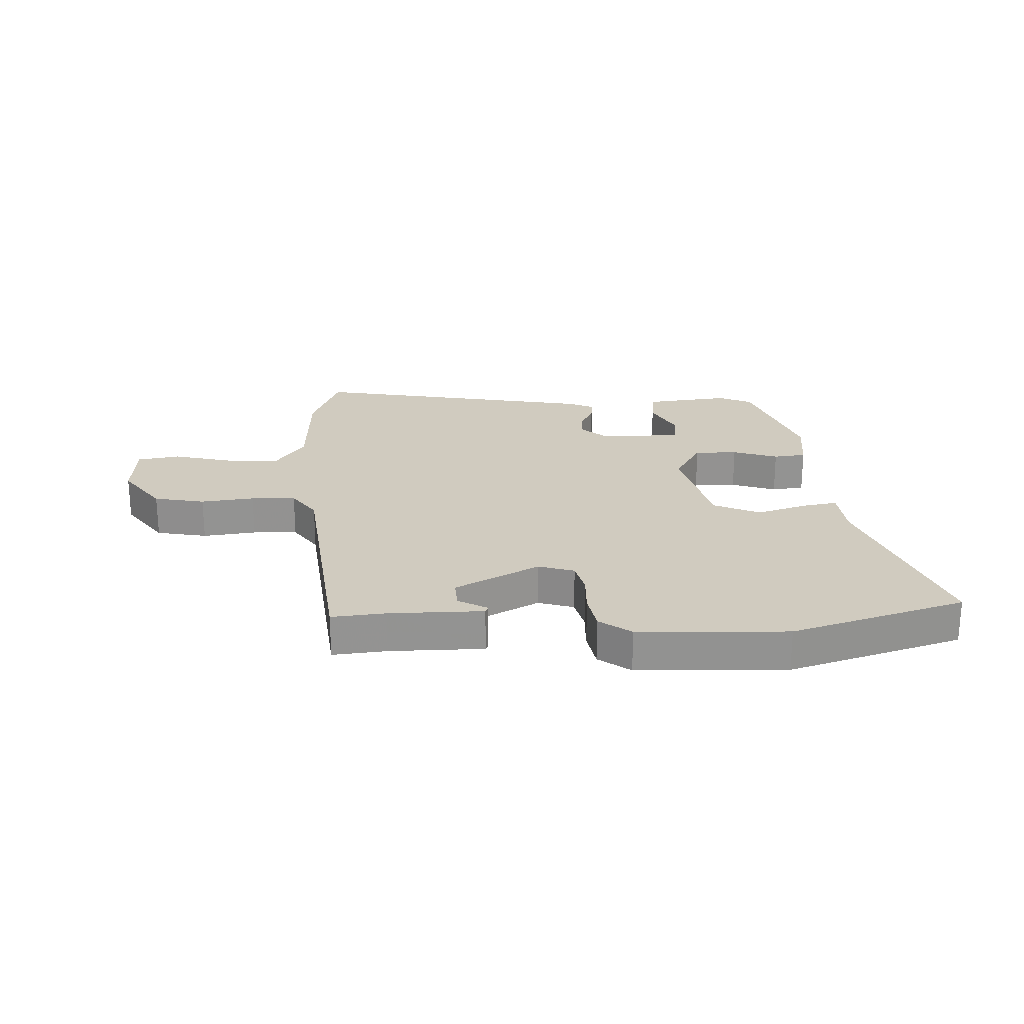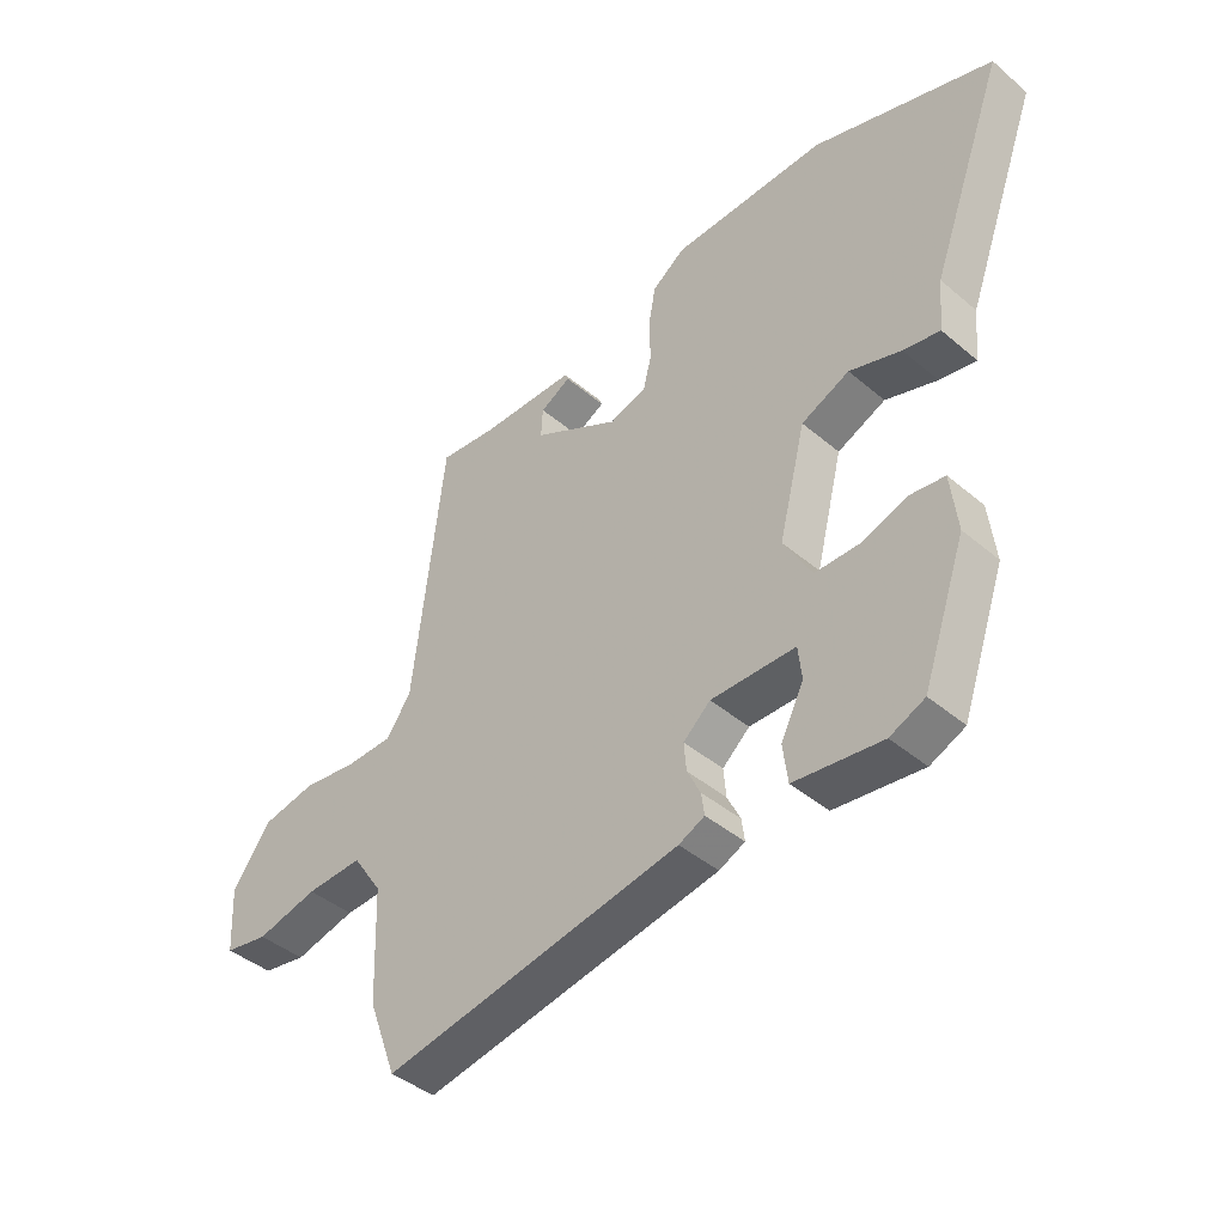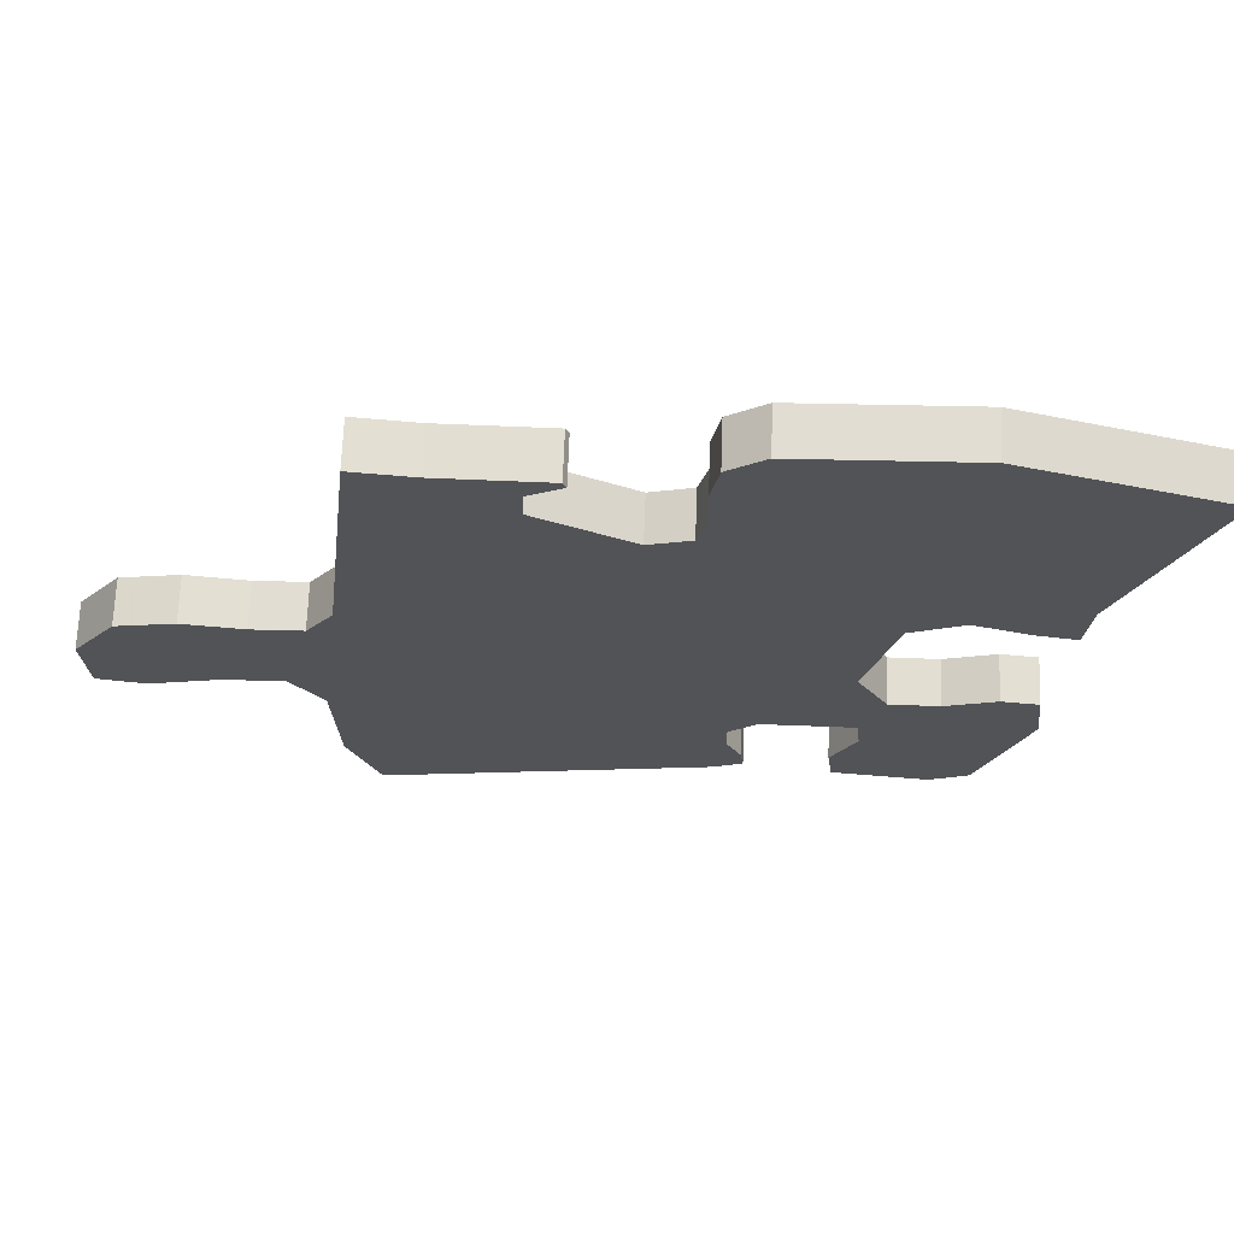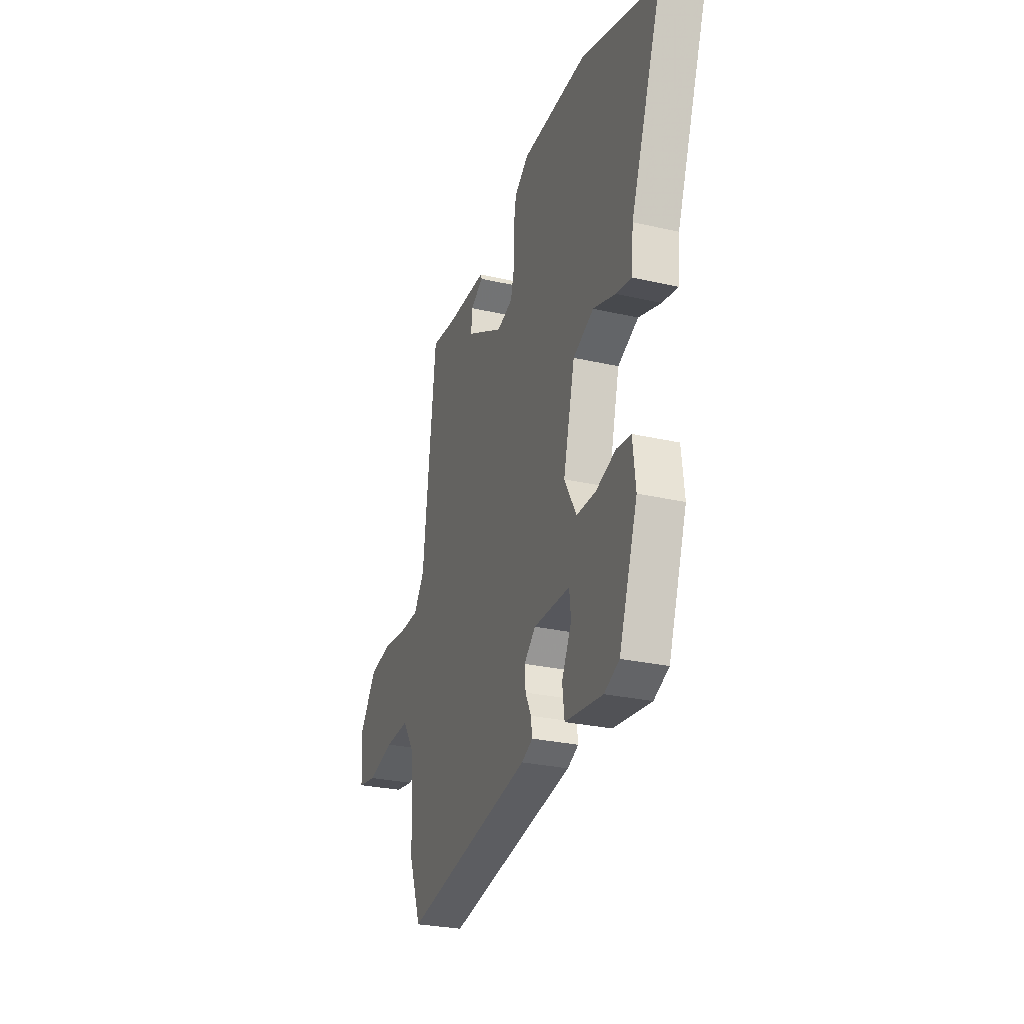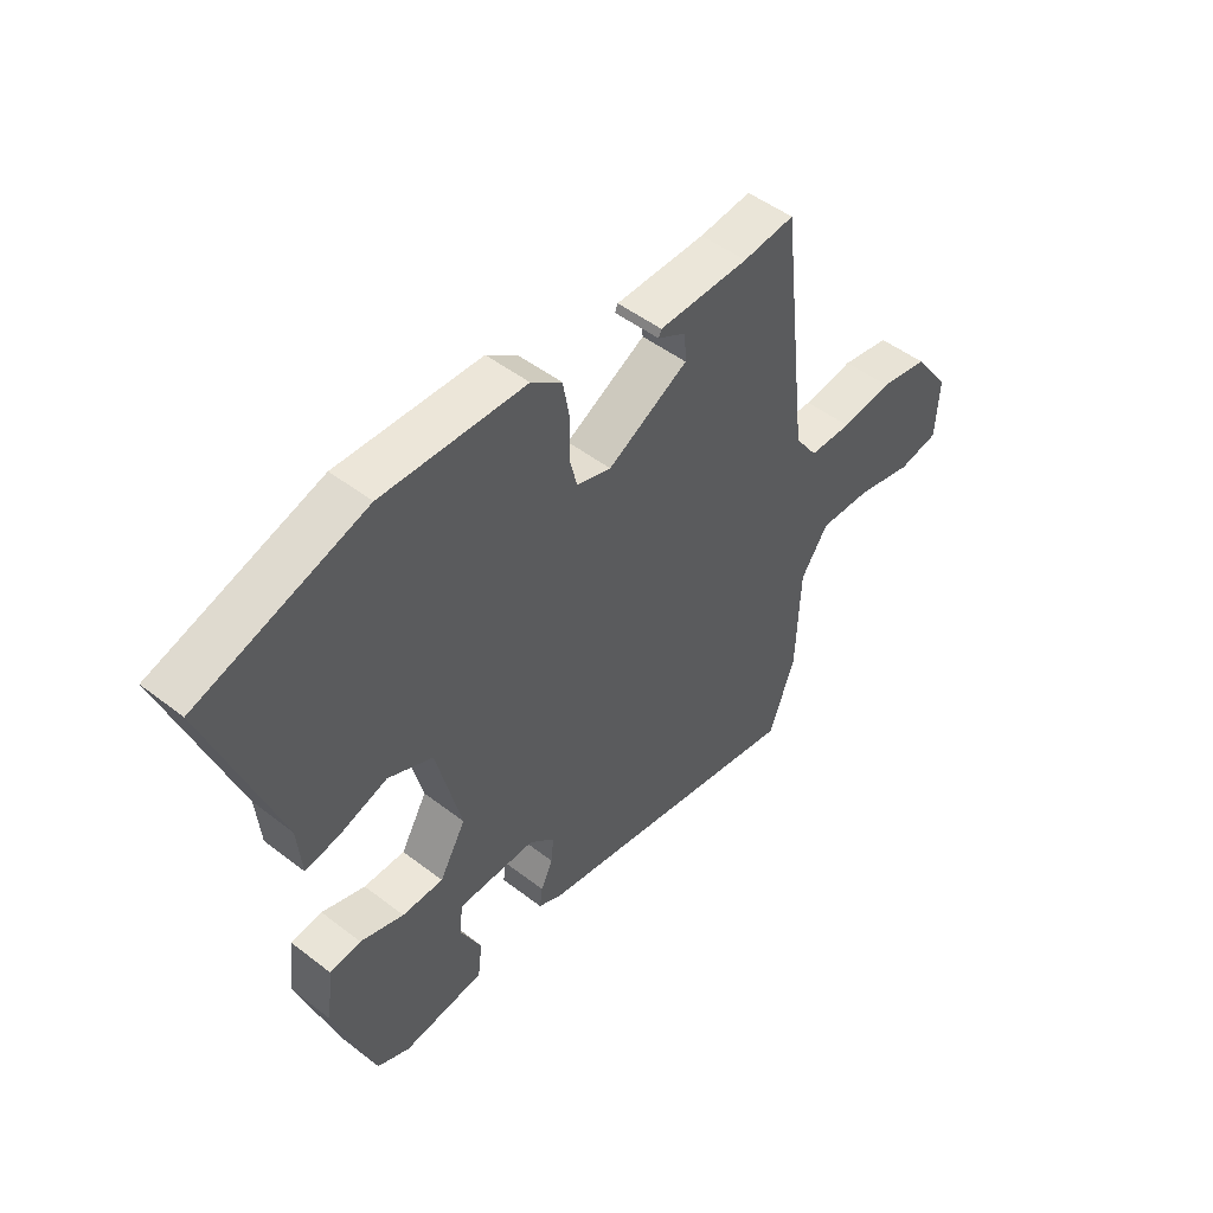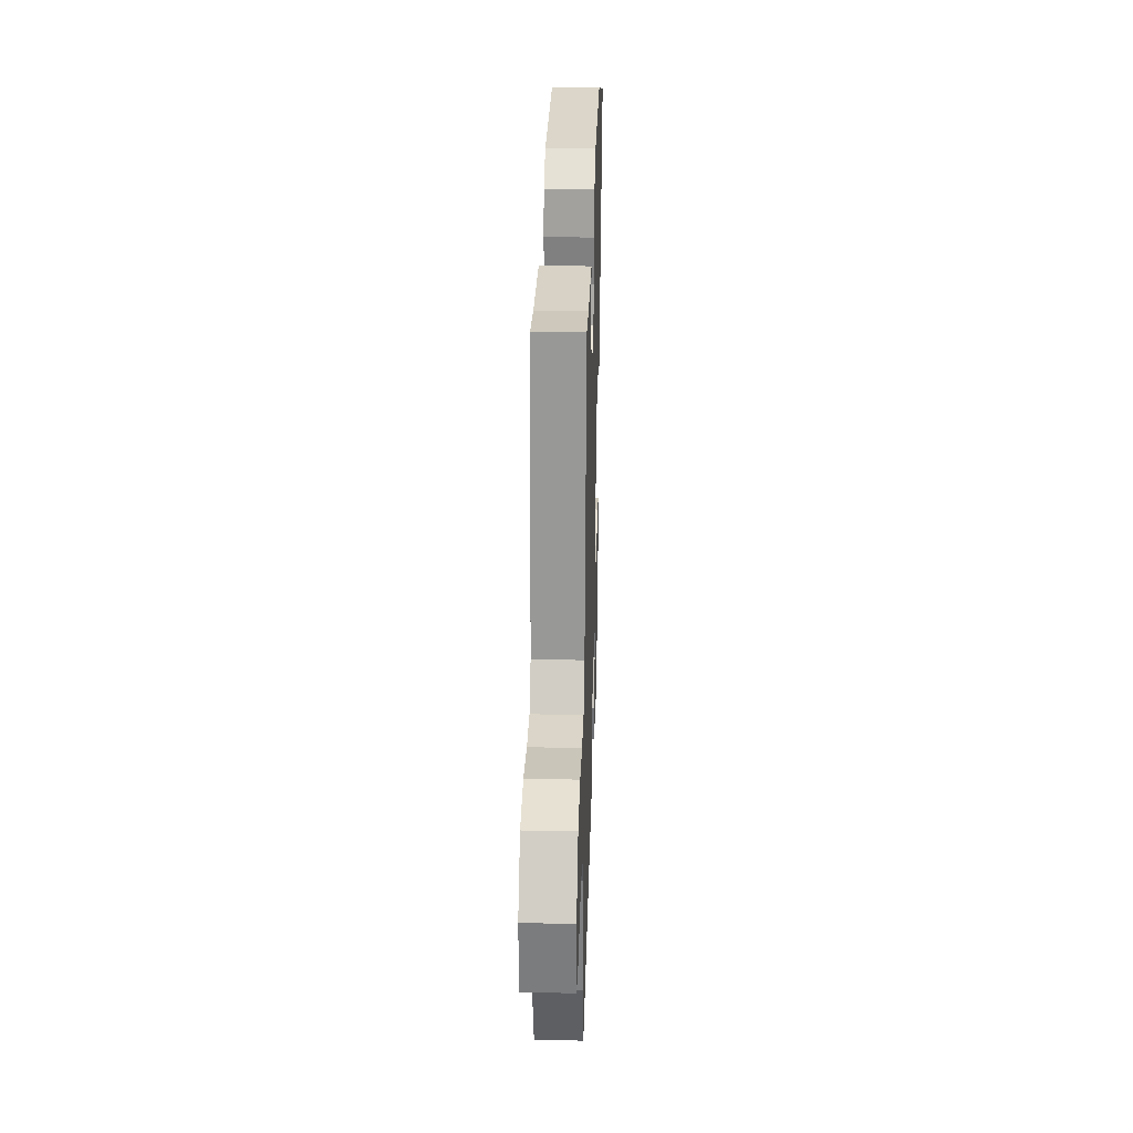
<metadata>
{"format":"obj","ext":"obj","renderer":"f3d","projection":"perspective","resolution":1024,"background":"white","views":[{"elev":23.7,"azim":-2.1,"up":"+Y"},{"elev":-42.3,"azim":44.7,"up":"+Z"},{"elev":67.6,"azim":2.1,"up":"+Z"},{"elev":-27.9,"azim":70.7,"up":"+Z"},{"elev":48.8,"azim":130.7,"up":"+Z"},{"elev":28.0,"azim":-88.2,"up":"+Z"}]}
</metadata>
<code>
v -0.466 0.07 -0.591
v -0.513 0.07 -0.465
v -0.52 0.07 -0.277
v -0.569 0.07 -0.204
v -0.663 0.07 -0.208
v -0.765 0.07 -0.233
v -0.838 0.07 -0.22
v -0.844 0.07 -0.112
v -0.779 0.07 -0.023
v -0.691 0.07 -0.006
v -0.599 0.07 -0.018
v -0.522 0.07 -0.016
v -0.481 0.07 0.042
v -0.43 0.07 0.479
v -0.337 0.07 0.469
v -0.175 0.07 0.467
v -0.17 0.07 0.455
v -0.221 0.07 0.427
v -0.224 0.07 0.377
v -0.08 0.07 0.299
v -0.018 0.07 0.318
v -0.004 0.07 0.374
v -0.006 0.07 0.444
v 0.006 0.07 0.51
v 0.061 0.07 0.55
v 0.318 0.07 0.558
v 0.617 0.07 0.463
v 0.494 0.07 0.13
v 0.486 0.07 0.043
v 0.425 0.07 0.054
v 0.339 0.07 0.082
v 0.259 0.07 0.046
v 0.214 0.07 -0.133
v 0.261 0.07 -0.215
v 0.335 0.07 -0.215
v 0.413 0.07 -0.189
v 0.469 0.07 -0.196
v 0.48 0.07 -0.292
v 0.408 0.07 -0.498
v 0.35 0.07 -0.524
v 0.204 0.07 -0.506
v 0.196 0.07 -0.442
v 0.234 0.07 -0.367
v 0.228 0.07 -0.312
v 0.087 0.07 -0.311
v 0.042 0.07 -0.351
v 0.046 0.07 -0.398
v 0.068 0.07 -0.443
v 0.073 0.07 -0.48
v 0.03 0.07 -0.5
v -0.466 0 -0.591
v -0.513 0 -0.465
v -0.52 0 -0.277
v -0.569 0 -0.204
v -0.663 0 -0.208
v -0.765 0 -0.233
v -0.838 0 -0.22
v -0.844 0 -0.112
v -0.779 0 -0.023
v -0.691 0 -0.006
v -0.599 0 -0.018
v -0.522 0 -0.016
v -0.481 0 0.042
v -0.43 0 0.479
v -0.337 0 0.469
v -0.175 0 0.467
v -0.17 0 0.455
v -0.221 0 0.427
v -0.224 0 0.377
v -0.08 0 0.299
v -0.018 0 0.318
v -0.004 0 0.374
v -0.006 0 0.444
v 0.006 0 0.51
v 0.061 0 0.55
v 0.318 0 0.558
v 0.617 0 0.463
v 0.494 0 0.13
v 0.486 0 0.043
v 0.425 0 0.054
v 0.339 0 0.082
v 0.259 0 0.046
v 0.214 0 -0.133
v 0.261 0 -0.215
v 0.335 0 -0.215
v 0.413 0 -0.189
v 0.469 0 -0.196
v 0.48 0 -0.292
v 0.408 0 -0.498
v 0.35 0 -0.524
v 0.204 0 -0.506
v 0.196 0 -0.442
v 0.234 0 -0.367
v 0.228 0 -0.312
v 0.087 0 -0.311
v 0.042 0 -0.351
v 0.046 0 -0.398
v 0.068 0 -0.443
v 0.073 0 -0.48
v 0.03 0 -0.5
f 1 2 3
f 50 1 3
f 49 50 3
f 48 49 3
f 47 48 3
f 46 47 3 4
f 45 46 4
f 44 45 4
f 41 42 43
f 40 41 43
f 39 40 43
f 38 39 43
f 37 38 43
f 36 37 43
f 35 36 43
f 34 35 43 44
f 33 34 44 4
f 28 29 30 31
f 27 28 31
f 26 27 31
f 25 26 31
f 24 25 31
f 23 24 31
f 22 23 31
f 21 22 31 32
f 33 4 5
f 32 33 5
f 21 32 5
f 20 21 5
f 15 16 17 18
f 15 18 19
f 14 15 19
f 13 14 19
f 12 13 19 20
f 9 10 11
f 8 9 11
f 7 8 11
f 6 7 11
f 5 6 11
f 5 11 12
f 5 12 20
f 53 52 51
f 53 51 100
f 53 100 99
f 53 99 98
f 53 98 97
f 54 53 97 96
f 54 96 95
f 54 95 94
f 93 92 91
f 93 91 90
f 93 90 89
f 93 89 88
f 93 88 87
f 93 87 86
f 93 86 85
f 94 93 85 84
f 54 94 84 83
f 81 80 79 78
f 81 78 77
f 81 77 76
f 81 76 75
f 81 75 74
f 81 74 73
f 81 73 72
f 82 81 72 71
f 55 54 83
f 55 83 82
f 55 82 71
f 55 71 70
f 68 67 66 65
f 69 68 65
f 69 65 64
f 69 64 63
f 70 69 63 62
f 61 60 59
f 61 59 58
f 61 58 57
f 61 57 56
f 61 56 55
f 62 61 55
f 70 62 55
f 1 51 52 2
f 2 52 53 3
f 3 53 54 4
f 4 54 55 5
f 5 55 56 6
f 6 56 57 7
f 7 57 58 8
f 8 58 59 9
f 9 59 60 10
f 10 60 61 11
f 11 61 62 12
f 12 62 63 13
f 13 63 64 14
f 14 64 65 15
f 15 65 66 16
f 16 66 67 17
f 17 67 68 18
f 18 68 69 19
f 19 69 70 20
f 20 70 71 21
f 21 71 72 22
f 22 72 73 23
f 23 73 74 24
f 24 74 75 25
f 25 75 76 26
f 26 76 77 27
f 27 77 78 28
f 28 78 79 29
f 29 79 80 30
f 30 80 81 31
f 31 81 82 32
f 32 82 83 33
f 33 83 84 34
f 34 84 85 35
f 35 85 86 36
f 36 86 87 37
f 37 87 88 38
f 38 88 89 39
f 39 89 90 40
f 40 90 91 41
f 41 91 92 42
f 42 92 93 43
f 43 93 94 44
f 44 94 95 45
f 45 95 96 46
f 46 96 97 47
f 47 97 98 48
f 48 98 99 49
f 49 99 100 50
f 50 100 51 1

</code>
